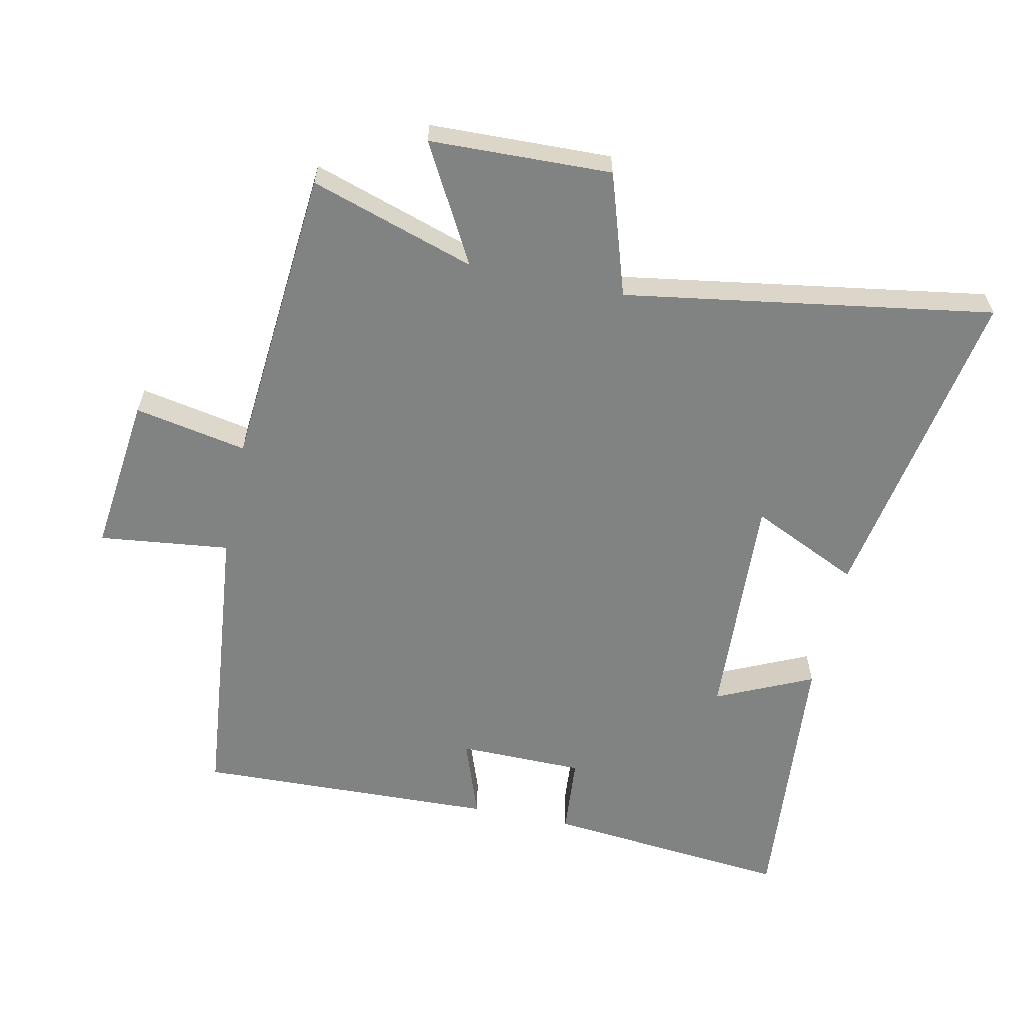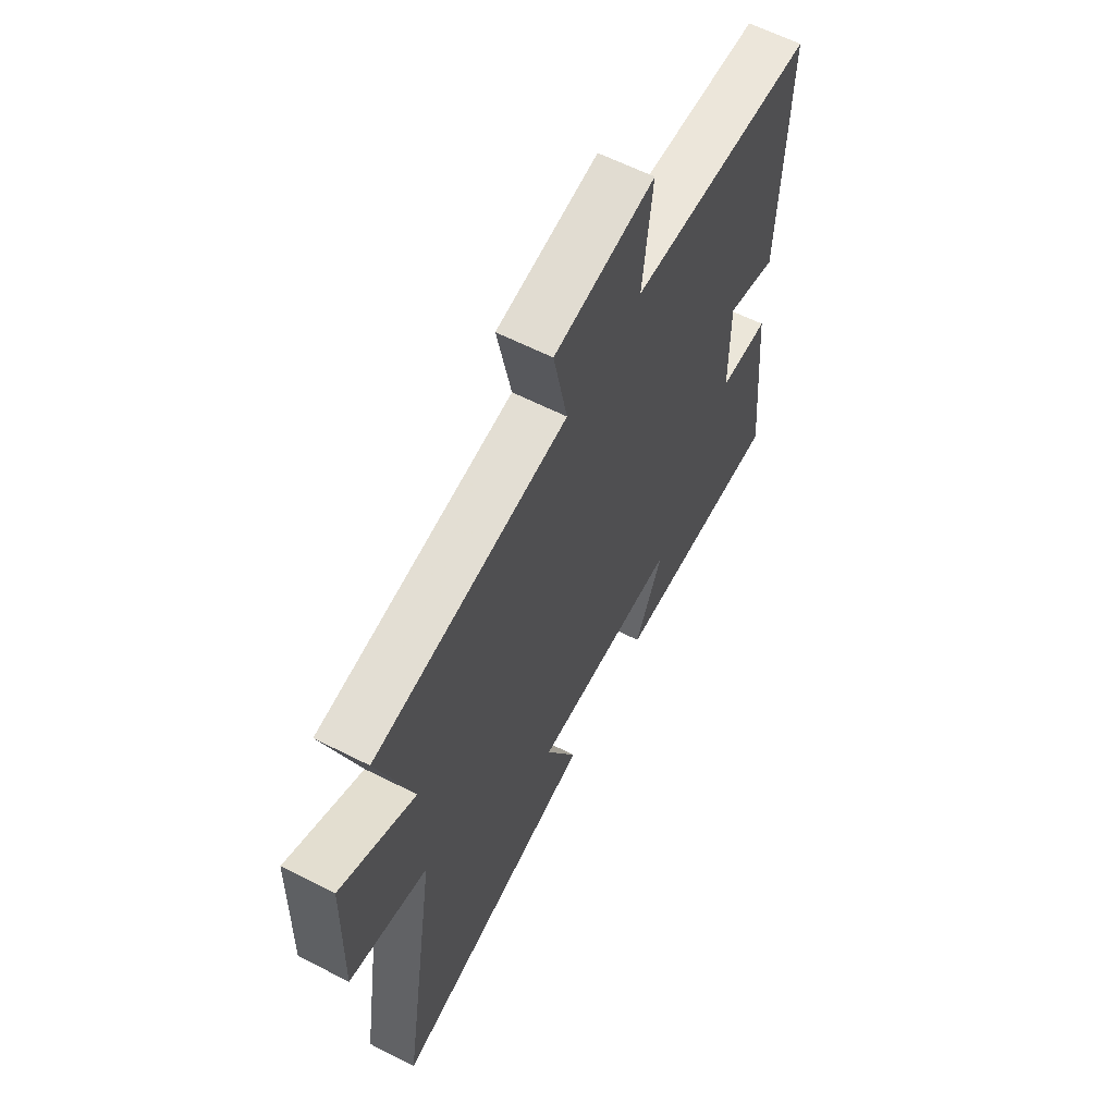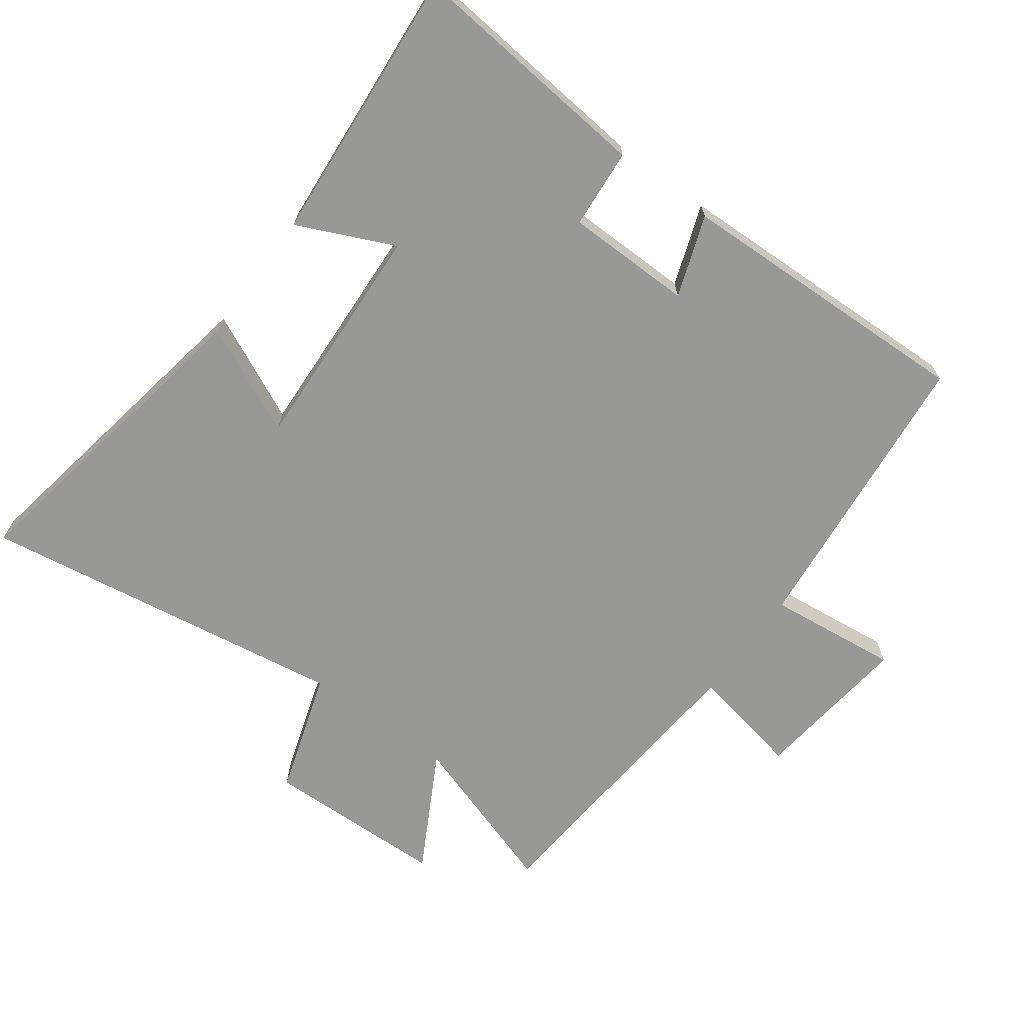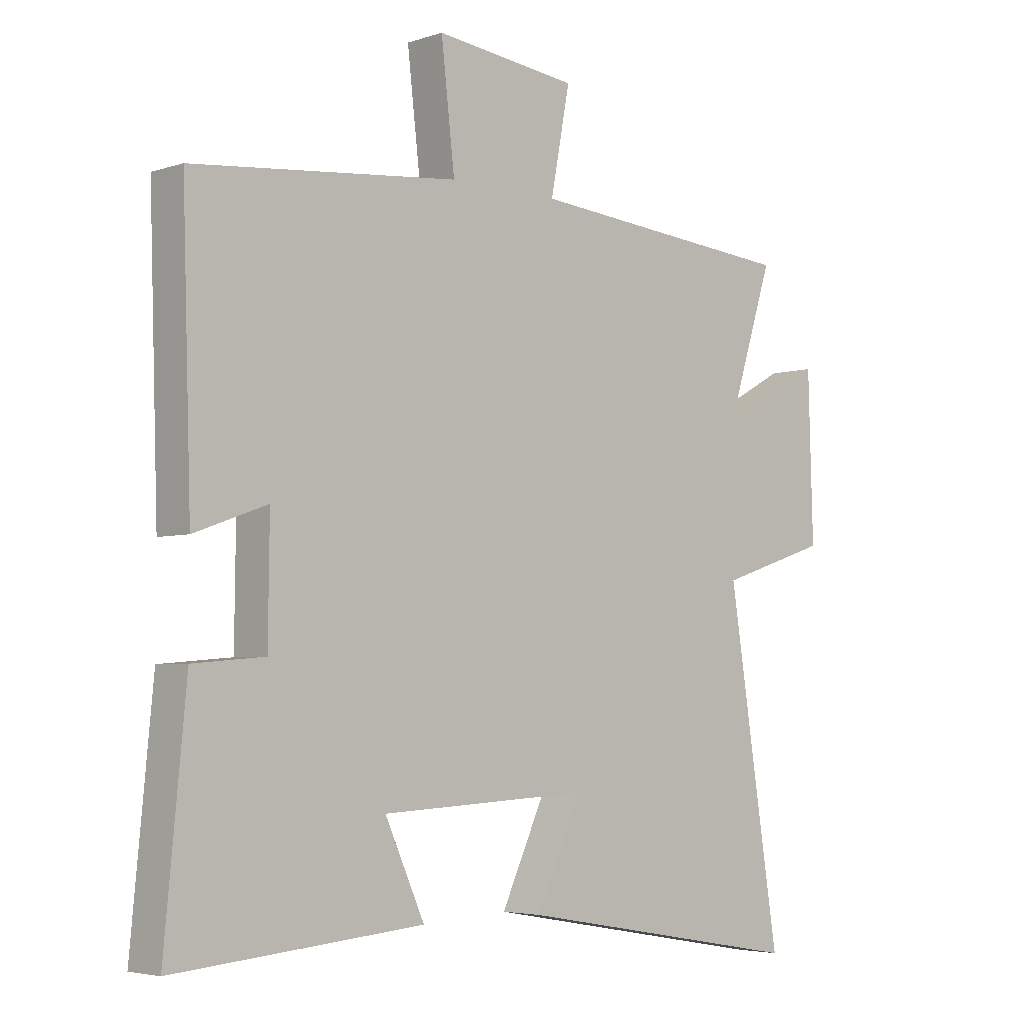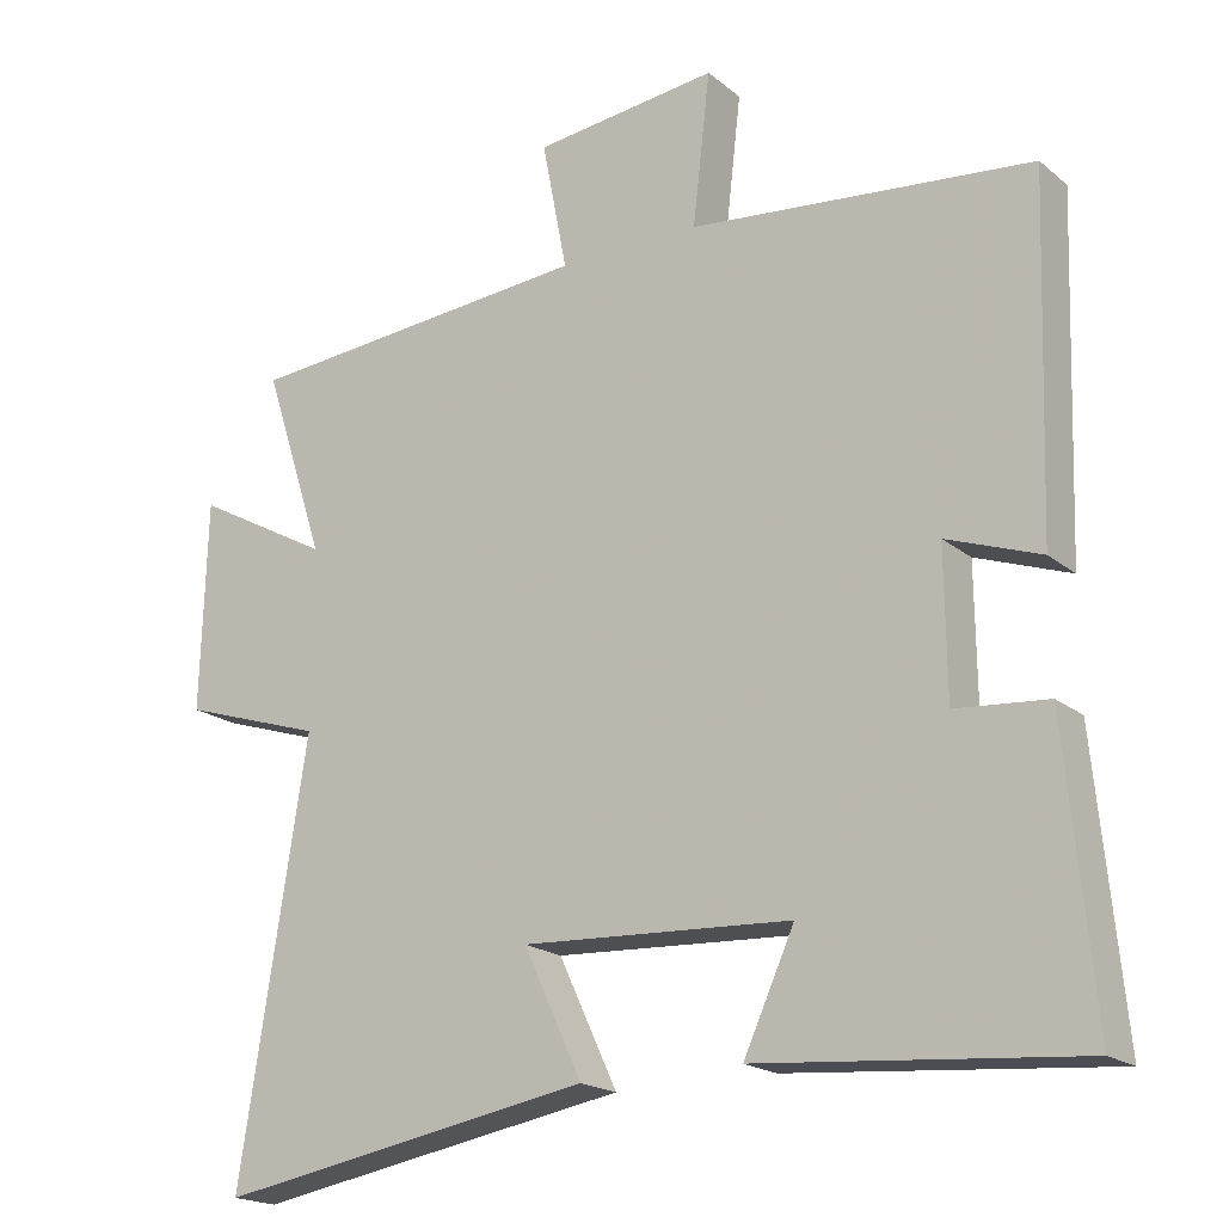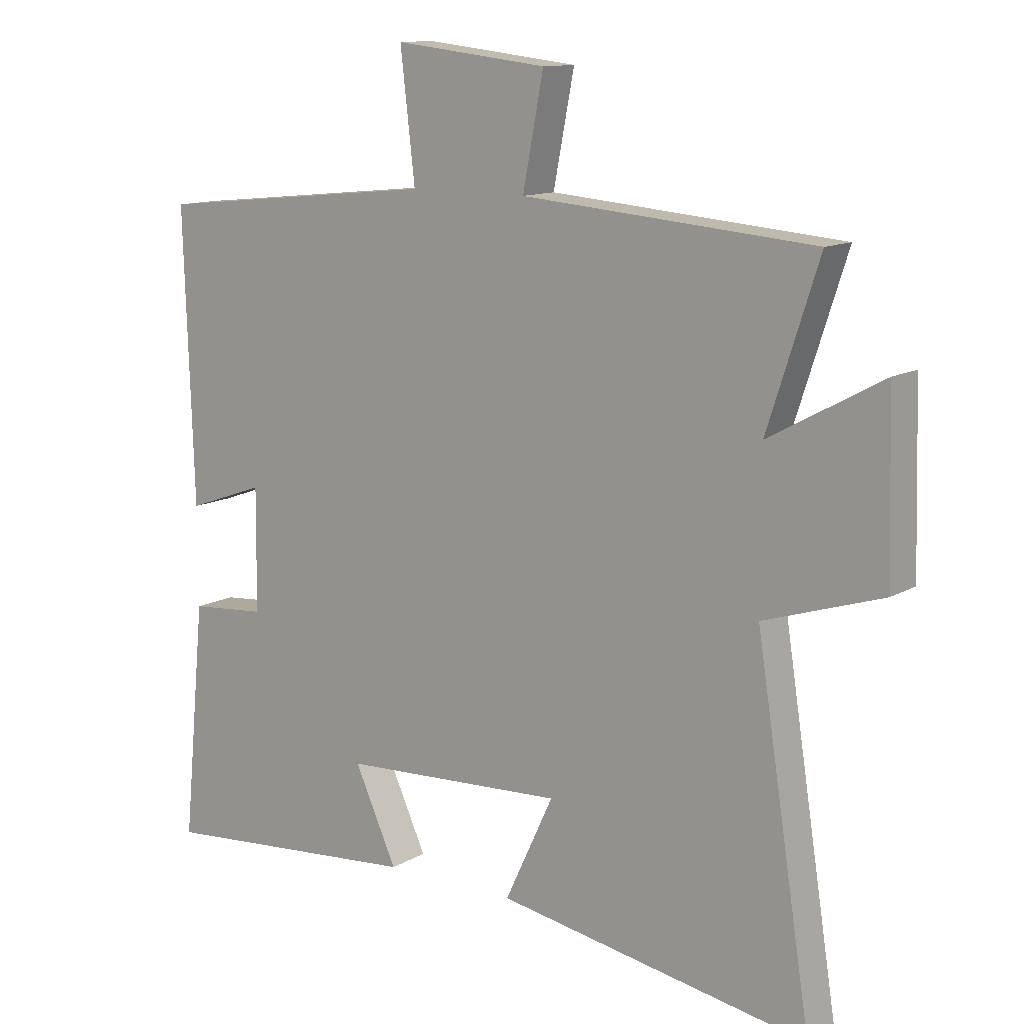
<metadata>
{"format":"obj","ext":"obj","renderer":"f3d","projection":"perspective","resolution":1024,"background":"white","views":[{"elev":-60.6,"azim":78.1,"up":"+Y"},{"elev":62.1,"azim":117.2,"up":"+Z"},{"elev":-68.5,"azim":-126.4,"up":"+Y"},{"elev":-4.3,"azim":-43.4,"up":"+Z"},{"elev":-19.1,"azim":-145.9,"up":"+Z"},{"elev":12.2,"azim":36.8,"up":"+Z"}]}
</metadata>
<code>
v 0.588 0.07 -0.587
v 0.093 0.07 -0.5
v 0.17 0.07 -0.335
v -0.184 0.07 -0.353
v -0.117 0.07 -0.5
v -0.536 0.07 -0.535
v -0.5 0.07 -0.161
v -0.379 0.07 -0.151
v -0.377 0.07 0.041
v -0.5 0.07 -0.003
v -0.515 0.07 0.455
v -0.066 0.07 0.5
v -0.089 0.07 0.699
v 0.153 0.07 0.671
v 0.12 0.07 0.5
v 0.581 0.07 0.461
v 0.5 0.07 0.211
v 0.679 0.07 0.309
v 0.687 0.07 0.033
v 0.5 0.07 -0.027
v 0.588 0 -0.587
v 0.093 0 -0.5
v 0.17 0 -0.335
v -0.184 0 -0.353
v -0.117 0 -0.5
v -0.536 0 -0.535
v -0.5 0 -0.161
v -0.379 0 -0.151
v -0.377 0 0.041
v -0.5 0 -0.003
v -0.515 0 0.455
v -0.066 0 0.5
v -0.089 0 0.699
v 0.153 0 0.671
v 0.12 0 0.5
v 0.581 0 0.461
v 0.5 0 0.211
v 0.679 0 0.309
v 0.687 0 0.033
v 0.5 0 -0.027
f 17 18 19 20
f 15 16 17
f 15 17 20
f 12 13 14 15
f 9 10 11 12
f 8 9 12 15
f 5 6 7 8
f 4 5 8
f 3 4 8 15
f 20 1 2 3
f 3 15 20
f 40 39 38 37
f 37 36 35
f 40 37 35
f 35 34 33 32
f 32 31 30 29
f 35 32 29 28
f 28 27 26 25
f 28 25 24
f 35 28 24 23
f 23 22 21 40
f 40 35 23
f 1 21 22 2
f 2 22 23 3
f 3 23 24 4
f 4 24 25 5
f 5 25 26 6
f 6 26 27 7
f 7 27 28 8
f 8 28 29 9
f 9 29 30 10
f 10 30 31 11
f 11 31 32 12
f 12 32 33 13
f 13 33 34 14
f 14 34 35 15
f 15 35 36 16
f 16 36 37 17
f 17 37 38 18
f 18 38 39 19
f 19 39 40 20
f 20 40 21 1

</code>
